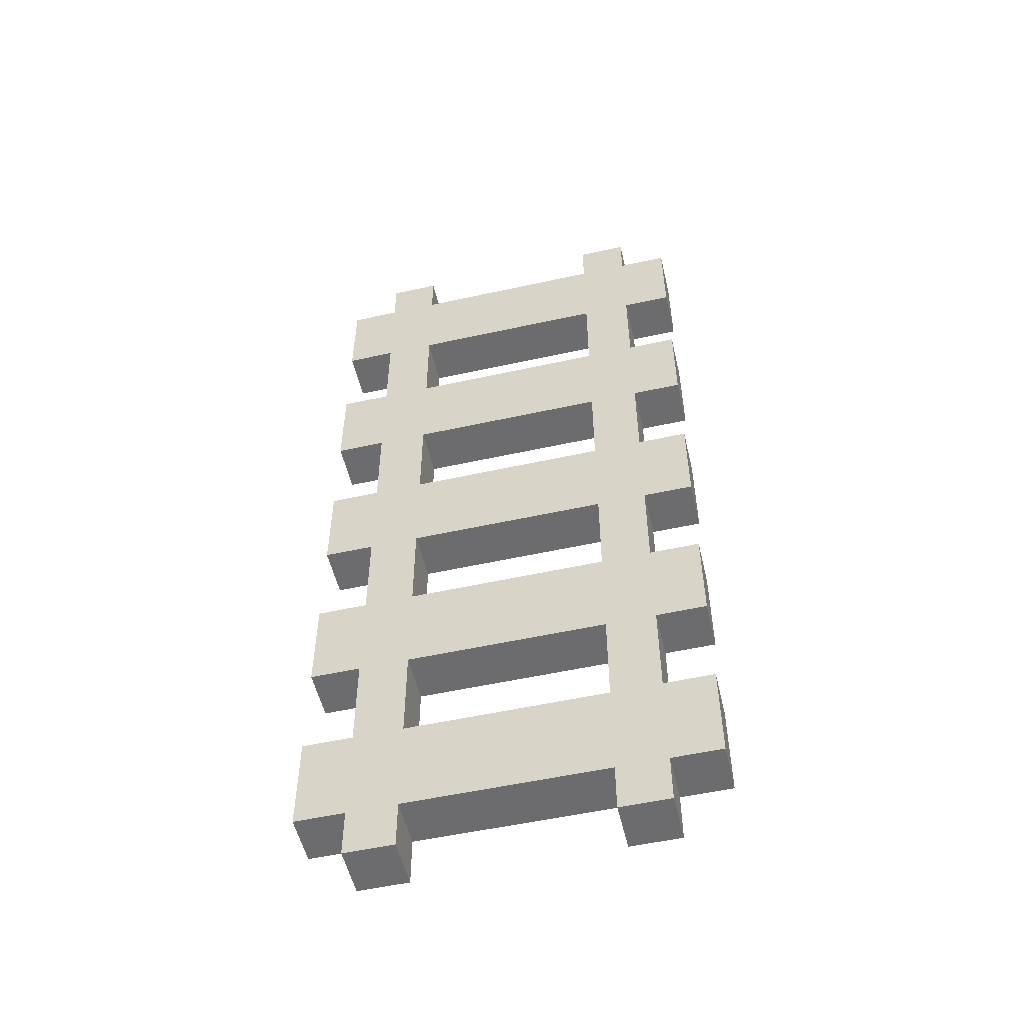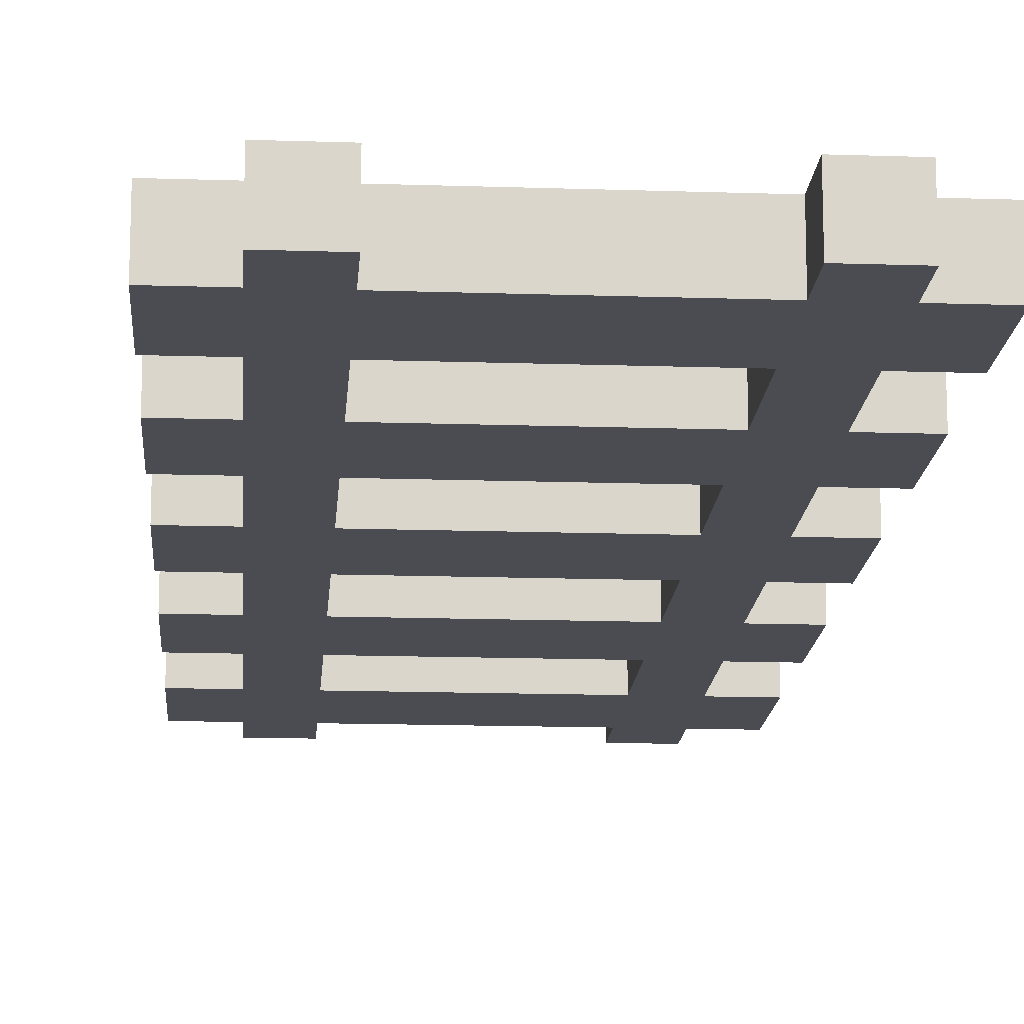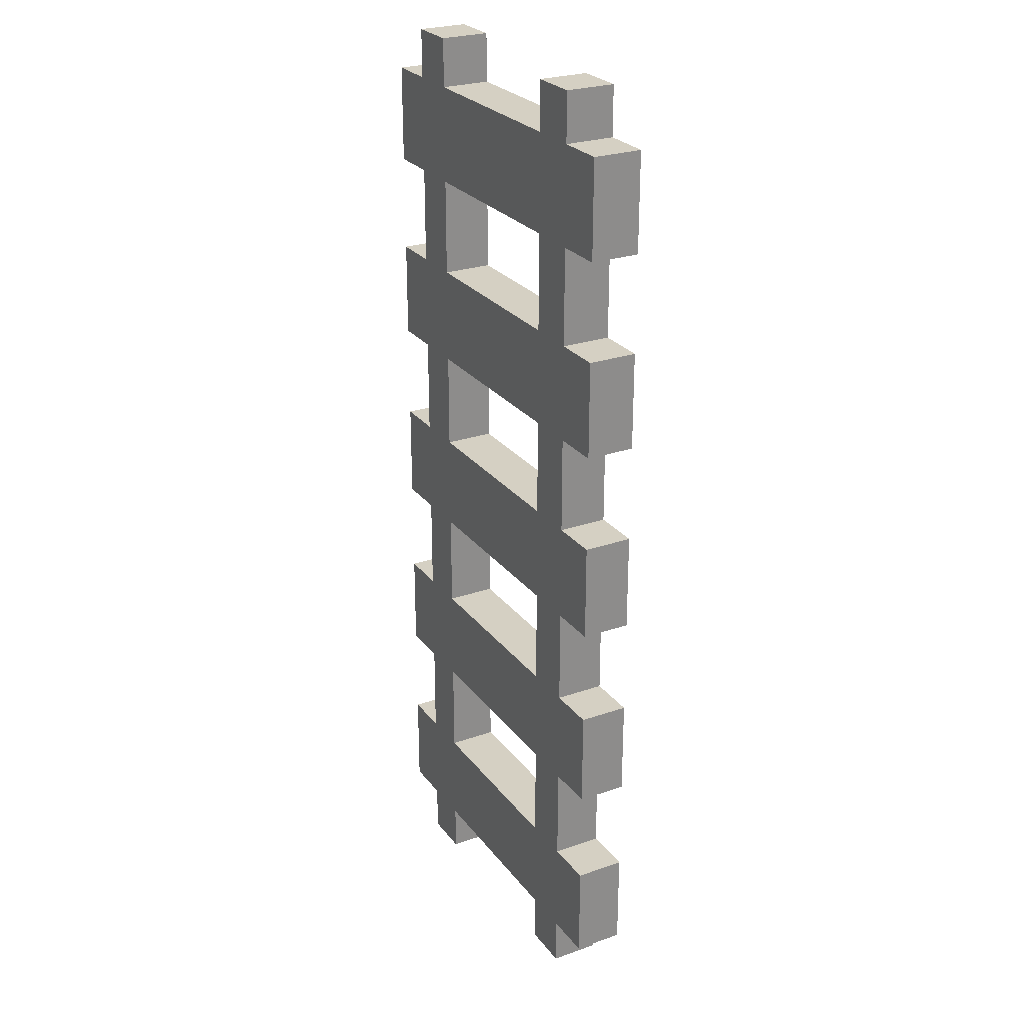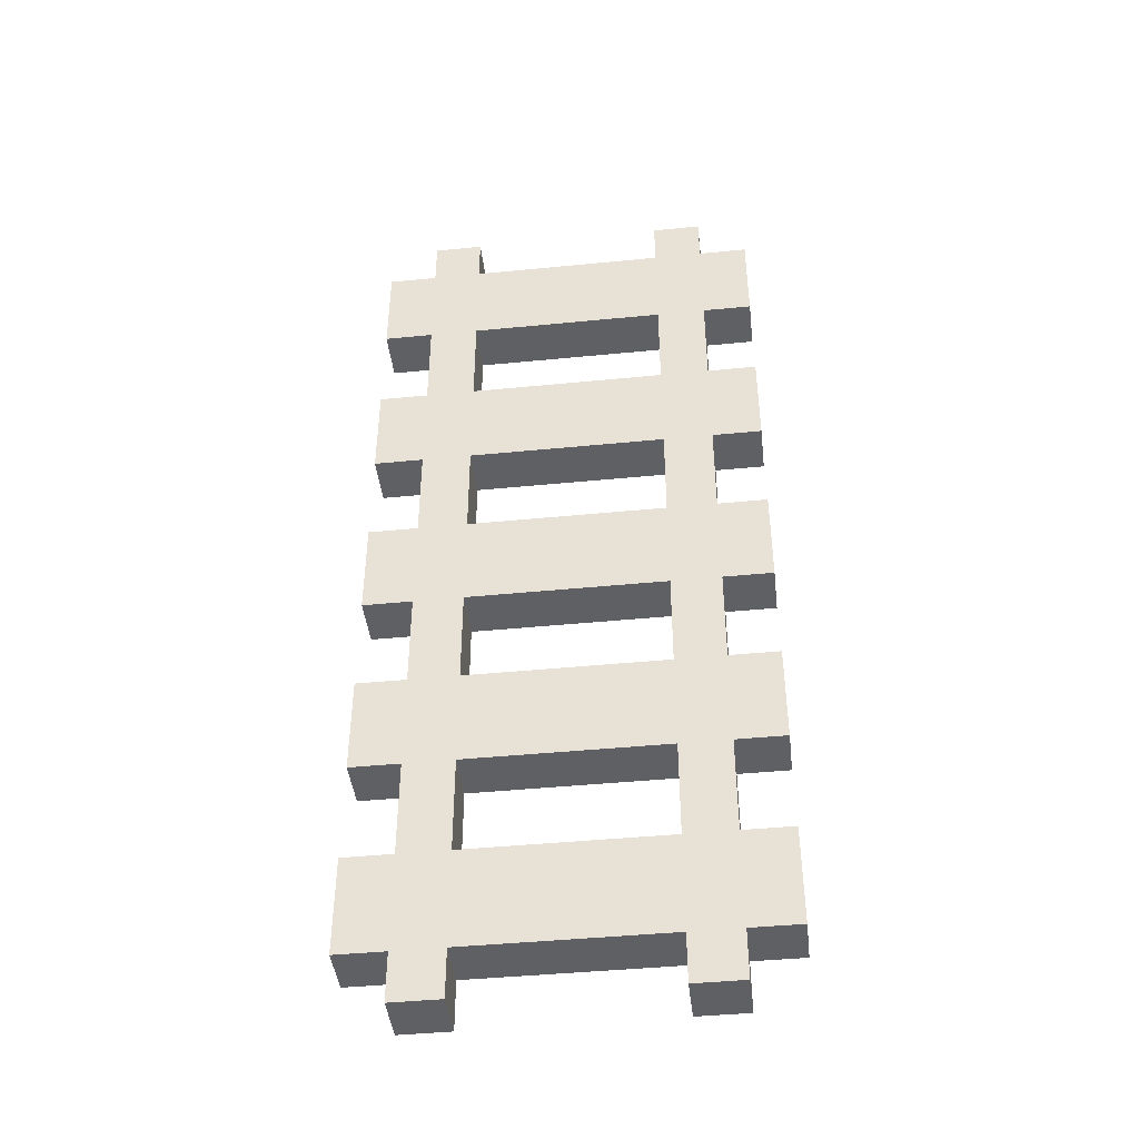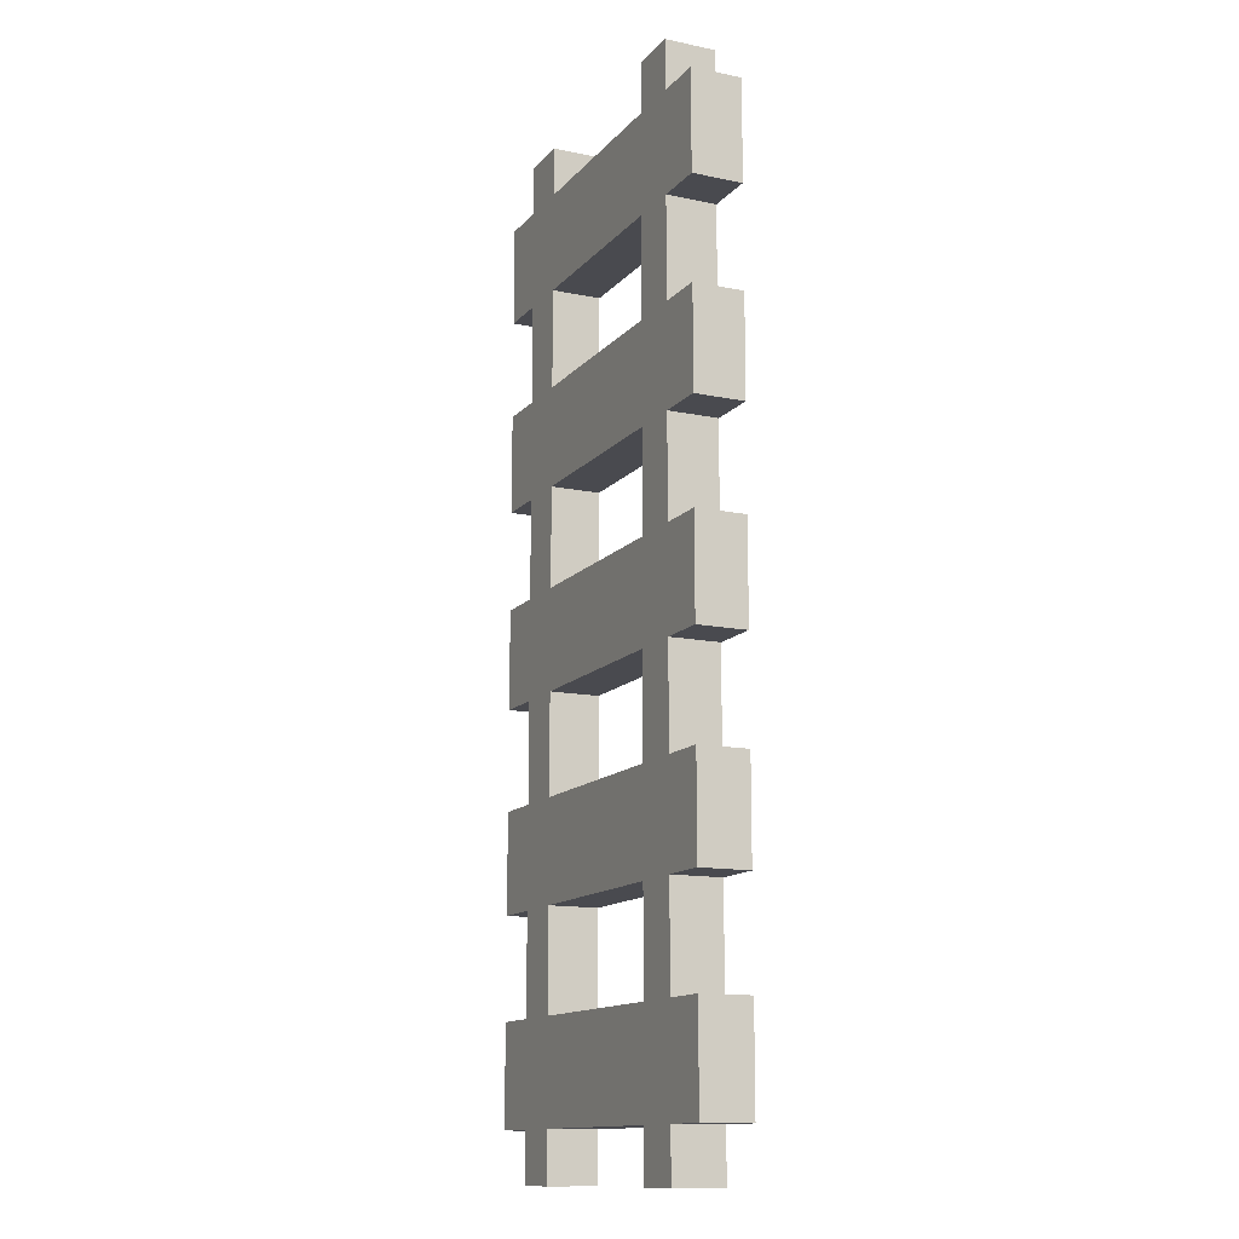
<metadata>
{"format":"obj","ext":"obj","renderer":"f3d","projection":"perspective","resolution":1024,"background":"white","views":[{"elev":-53.8,"azim":-166.8,"up":"+Z"},{"elev":-15.5,"azim":176.0,"up":"+Y"},{"elev":26.2,"azim":61.2,"up":"+Z"},{"elev":-43.8,"azim":-173.4,"up":"+Z"},{"elev":-13.5,"azim":64.9,"up":"+Z"}]}
</metadata>
<code>
o
v -0.4 0 1
v -0.4 0 0.8
v -0.4 0 0.6
v -0.4 0 0.4
v -0.4 0 0.2
v -0.4 0 0
v -0.4 0 -0.2
v -0.4 0 -0.4
v -0.4 0 -0.6
v -0.4 0 -0.8
v -0.4 0.1 1
v -0.4 0.1 0.8
v -0.4 0.1 0.6
v -0.4 0.1 0.4
v -0.4 0.1 0.2
v -0.4 0.1 0
v -0.4 0.1 -0.2
v -0.4 0.1 -0.4
v -0.4 0.1 -0.6
v -0.4 0.1 -0.8
v -0.3 0 1.1
v -0.3 0 1
v -0.3 0 0.8
v -0.3 0 0.6
v -0.3 0 0.4
v -0.3 0 0.2
v -0.3 0 0
v -0.3 0 -0.2
v -0.3 0 -0.4
v -0.3 0 -0.6
v -0.3 0 -0.8
v -0.3 0 -0.9
v -0.3 0.1 1.1
v -0.3 0.1 1
v -0.3 0.1 0.8
v -0.3 0.1 0.6
v -0.3 0.1 0.4
v -0.3 0.1 0.2
v -0.3 0.1 0
v -0.3 0.1 -0.2
v -0.3 0.1 -0.4
v -0.3 0.1 -0.6
v -0.3 0.1 -0.8
v -0.3 0.1 -0.9
v 0.2 0 1.1
v 0.2 0 1
v 0.2 0 0.8
v 0.2 0 0.6
v 0.2 0 0.4
v 0.2 0 0.2
v 0.2 0 0
v 0.2 0 -0.2
v 0.2 0 -0.4
v 0.2 0 -0.6
v 0.2 0 -0.8
v 0.2 0 -0.9
v 0.2 0.1 1.1
v 0.2 0.1 1
v 0.2 0.1 0.8
v 0.2 0.1 0.6
v 0.2 0.1 0.4
v 0.2 0.1 0.2
v 0.2 0.1 0
v 0.2 0.1 -0.2
v 0.2 0.1 -0.4
v 0.2 0.1 -0.6
v 0.2 0.1 -0.8
v 0.2 0.1 -0.9
v -0.2 0 1.1
v -0.2 0 1
v -0.2 0 0.8
v -0.2 0 0.6
v -0.2 0 0.4
v -0.2 0 0.2
v -0.2 0 0
v -0.2 0 -0.2
v -0.2 0 -0.4
v -0.2 0 -0.6
v -0.2 0 -0.8
v -0.2 0 -0.9
v -0.2 0.1 1.1
v -0.2 0.1 1
v -0.2 0.1 0.8
v -0.2 0.1 0.6
v -0.2 0.1 0.4
v -0.2 0.1 0.2
v -0.2 0.1 0
v -0.2 0.1 -0.2
v -0.2 0.1 -0.4
v -0.2 0.1 -0.6
v -0.2 0.1 -0.8
v -0.2 0.1 -0.9
v 0.3 0 1.1
v 0.3 0 1
v 0.3 0 0.8
v 0.3 0 0.6
v 0.3 0 0.4
v 0.3 0 0.2
v 0.3 0 0
v 0.3 0 -0.2
v 0.3 0 -0.4
v 0.3 0 -0.6
v 0.3 0 -0.8
v 0.3 0 -0.9
v 0.3 0.1 1.1
v 0.3 0.1 1
v 0.3 0.1 0.8
v 0.3 0.1 0.6
v 0.3 0.1 0.4
v 0.3 0.1 0.2
v 0.3 0.1 0
v 0.3 0.1 -0.2
v 0.3 0.1 -0.4
v 0.3 0.1 -0.6
v 0.3 0.1 -0.8
v 0.3 0.1 -0.9
v 0.4 0 1
v 0.4 0 0.8
v 0.4 0 0.6
v 0.4 0 0.4
v 0.4 0 0.2
v 0.4 0 0
v 0.4 0 -0.2
v 0.4 0 -0.4
v 0.4 0 -0.6
v 0.4 0 -0.8
v 0.4 0.1 1
v 0.4 0.1 0.8
v 0.4 0.1 0.6
v 0.4 0.1 0.4
v 0.4 0.1 0.2
v 0.4 0.1 0
v 0.4 0.1 -0.2
v 0.4 0.1 -0.4
v 0.4 0.1 -0.6
v 0.4 0.1 -0.8
v -0.3 0 1.1
v -0.3 0.1 1.1
v -0.2 0 1.1
v -0.2 0.1 1.1
v 0.2 0 1.1
v 0.2 0.1 1.1
v 0.3 0 1.1
v 0.3 0.1 1.1
v -0.4 0 1
v -0.4 0.1 1
v -0.3 0 1
v -0.3 0.1 1
v -0.2 0 1
v -0.2 0.1 1
v 0.2 0 1
v 0.2 0.1 1
v 0.3 0 1
v 0.3 0.1 1
v 0.4 0 1
v 0.4 0.1 1
v -0.4 0 0.6
v -0.4 0.1 0.6
v -0.3 0 0.6
v -0.3 0.1 0.6
v -0.2 0 0.6
v -0.2 0.1 0.6
v 0.2 0 0.6
v 0.2 0.1 0.6
v 0.3 0 0.6
v 0.3 0.1 0.6
v 0.4 0 0.6
v 0.4 0.1 0.6
v -0.4 0 0.2
v -0.4 0.1 0.2
v -0.3 0 0.2
v -0.3 0.1 0.2
v -0.2 0 0.2
v -0.2 0.1 0.2
v 0.2 0 0.2
v 0.2 0.1 0.2
v 0.3 0 0.2
v 0.3 0.1 0.2
v 0.4 0 0.2
v 0.4 0.1 0.2
v -0.4 0 -0.2
v -0.4 0.1 -0.2
v -0.3 0 -0.2
v -0.3 0.1 -0.2
v -0.2 0 -0.2
v -0.2 0.1 -0.2
v 0.2 0 -0.2
v 0.2 0.1 -0.2
v 0.3 0 -0.2
v 0.3 0.1 -0.2
v 0.4 0 -0.2
v 0.4 0.1 -0.2
v -0.4 0 -0.6
v -0.4 0.1 -0.6
v -0.3 0 -0.6
v -0.3 0.1 -0.6
v -0.2 0 -0.6
v -0.2 0.1 -0.6
v 0.2 0 -0.6
v 0.2 0.1 -0.6
v 0.3 0 -0.6
v 0.3 0.1 -0.6
v 0.4 0 -0.6
v 0.4 0.1 -0.6
v -0.4 0 0.8
v -0.4 0.1 0.8
v -0.3 0 0.8
v -0.3 0.1 0.8
v -0.2 0 0.8
v -0.2 0.1 0.8
v 0.2 0 0.8
v 0.2 0.1 0.8
v 0.3 0 0.8
v 0.3 0.1 0.8
v 0.4 0 0.8
v 0.4 0.1 0.8
v -0.4 0 0.4
v -0.4 0.1 0.4
v -0.3 0 0.4
v -0.3 0.1 0.4
v -0.2 0 0.4
v -0.2 0.1 0.4
v 0.2 0 0.4
v 0.2 0.1 0.4
v 0.3 0 0.4
v 0.3 0.1 0.4
v 0.4 0 0.4
v 0.4 0.1 0.4
v -0.4 0 0
v -0.4 0.1 0
v -0.3 0 0
v -0.3 0.1 0
v -0.2 0 0
v -0.2 0.1 0
v 0.2 0 0
v 0.2 0.1 0
v 0.3 0 0
v 0.3 0.1 0
v 0.4 0 0
v 0.4 0.1 0
v -0.4 0 -0.4
v -0.4 0.1 -0.4
v -0.3 0 -0.4
v -0.3 0.1 -0.4
v -0.2 0 -0.4
v -0.2 0.1 -0.4
v 0.2 0 -0.4
v 0.2 0.1 -0.4
v 0.3 0 -0.4
v 0.3 0.1 -0.4
v 0.4 0 -0.4
v 0.4 0.1 -0.4
v -0.4 0 -0.8
v -0.4 0.1 -0.8
v -0.3 0 -0.8
v -0.3 0.1 -0.8
v -0.2 0 -0.8
v -0.2 0.1 -0.8
v 0.2 0 -0.8
v 0.2 0.1 -0.8
v 0.3 0 -0.8
v 0.3 0.1 -0.8
v 0.4 0 -0.8
v 0.4 0.1 -0.8
v -0.3 0 -0.9
v -0.3 0.1 -0.9
v -0.2 0 -0.9
v -0.2 0.1 -0.9
v 0.2 0 -0.9
v 0.2 0.1 -0.9
v 0.3 0 -0.9
v 0.3 0.1 -0.9
v -0.3 0 1.1
v -0.2 0 1.1
v 0.2 0 1.1
v 0.3 0 1.1
v -0.4 0 1
v -0.3 0 1
v -0.2 0 1
v 0.2 0 1
v 0.3 0 1
v 0.4 0 1
v -0.4 0 0.8
v -0.3 0 0.8
v -0.2 0 0.8
v 0.2 0 0.8
v 0.3 0 0.8
v 0.4 0 0.8
v -0.4 0 0.6
v -0.3 0 0.6
v -0.2 0 0.6
v 0.2 0 0.6
v 0.3 0 0.6
v 0.4 0 0.6
v -0.4 0 0.4
v -0.3 0 0.4
v -0.2 0 0.4
v 0.2 0 0.4
v 0.3 0 0.4
v 0.4 0 0.4
v -0.4 0 0.2
v -0.3 0 0.2
v -0.2 0 0.2
v 0.2 0 0.2
v 0.3 0 0.2
v 0.4 0 0.2
v -0.4 0 0
v -0.3 0 0
v -0.2 0 0
v 0.2 0 0
v 0.3 0 0
v 0.4 0 0
v -0.4 0 -0.2
v -0.3 0 -0.2
v -0.2 0 -0.2
v 0.2 0 -0.2
v 0.3 0 -0.2
v 0.4 0 -0.2
v -0.4 0 -0.4
v -0.3 0 -0.4
v -0.2 0 -0.4
v 0.2 0 -0.4
v 0.3 0 -0.4
v 0.4 0 -0.4
v -0.4 0 -0.6
v -0.3 0 -0.6
v -0.2 0 -0.6
v 0.2 0 -0.6
v 0.3 0 -0.6
v 0.4 0 -0.6
v -0.4 0 -0.8
v -0.3 0 -0.8
v -0.2 0 -0.8
v 0.2 0 -0.8
v 0.3 0 -0.8
v 0.4 0 -0.8
v -0.3 0 -0.9
v -0.2 0 -0.9
v 0.2 0 -0.9
v 0.3 0 -0.9
v -0.3 0.1 1.1
v -0.2 0.1 1.1
v 0.2 0.1 1.1
v 0.3 0.1 1.1
v -0.4 0.1 1
v -0.3 0.1 1
v -0.2 0.1 1
v 0.2 0.1 1
v 0.3 0.1 1
v 0.4 0.1 1
v -0.4 0.1 0.8
v -0.3 0.1 0.8
v -0.2 0.1 0.8
v 0.2 0.1 0.8
v 0.3 0.1 0.8
v 0.4 0.1 0.8
v -0.4 0.1 0.6
v -0.3 0.1 0.6
v -0.2 0.1 0.6
v 0.2 0.1 0.6
v 0.3 0.1 0.6
v 0.4 0.1 0.6
v -0.4 0.1 0.4
v -0.3 0.1 0.4
v -0.2 0.1 0.4
v 0.2 0.1 0.4
v 0.3 0.1 0.4
v 0.4 0.1 0.4
v -0.4 0.1 0.2
v -0.3 0.1 0.2
v -0.2 0.1 0.2
v 0.2 0.1 0.2
v 0.3 0.1 0.2
v 0.4 0.1 0.2
v -0.4 0.1 0
v -0.3 0.1 0
v -0.2 0.1 0
v 0.2 0.1 0
v 0.3 0.1 0
v 0.4 0.1 0
v -0.4 0.1 -0.2
v -0.3 0.1 -0.2
v -0.2 0.1 -0.2
v 0.2 0.1 -0.2
v 0.3 0.1 -0.2
v 0.4 0.1 -0.2
v -0.4 0.1 -0.4
v -0.3 0.1 -0.4
v -0.2 0.1 -0.4
v 0.2 0.1 -0.4
v 0.3 0.1 -0.4
v 0.4 0.1 -0.4
v -0.4 0.1 -0.6
v -0.3 0.1 -0.6
v -0.2 0.1 -0.6
v 0.2 0.1 -0.6
v 0.3 0.1 -0.6
v 0.4 0.1 -0.6
v -0.4 0.1 -0.8
v -0.3 0.1 -0.8
v -0.2 0.1 -0.8
v 0.2 0.1 -0.8
v 0.3 0.1 -0.8
v 0.4 0.1 -0.8
v -0.3 0.1 -0.9
v -0.2 0.1 -0.9
v 0.2 0.1 -0.9
v 0.3 0.1 -0.9
f 11 2 1
f 12 2 11
f 13 4 3
f 14 4 13
f 15 6 5
f 16 6 15
f 17 8 7
f 18 8 17
f 19 10 9
f 20 10 19
f 33 22 21
f 34 22 33
f 35 24 23
f 36 24 35
f 37 26 25
f 38 26 37
f 39 28 27
f 40 28 39
f 41 30 29
f 42 30 41
f 43 32 31
f 44 32 43
f 57 46 45
f 58 46 57
f 59 48 47
f 60 48 59
f 61 50 49
f 62 50 61
f 63 52 51
f 64 52 63
f 65 54 53
f 66 54 65
f 67 56 55
f 68 56 67
f 69 70 81
f 81 70 82
f 71 72 83
f 83 72 84
f 73 74 85
f 85 74 86
f 75 76 87
f 87 76 88
f 77 78 89
f 89 78 90
f 79 80 91
f 91 80 92
f 93 94 105
f 105 94 106
f 95 96 107
f 107 96 108
f 97 98 109
f 109 98 110
f 99 100 111
f 111 100 112
f 101 102 113
f 113 102 114
f 103 104 115
f 115 104 116
f 117 118 127
f 127 118 128
f 119 120 129
f 129 120 130
f 121 122 131
f 131 122 132
f 123 124 133
f 133 124 134
f 125 126 135
f 135 126 136
f 139 138 137
f 140 138 139
f 143 142 141
f 144 142 143
f 147 146 145
f 148 146 147
f 151 150 149
f 152 150 151
f 155 154 153
f 156 154 155
f 159 158 157
f 160 158 159
f 163 162 161
f 164 162 163
f 167 166 165
f 168 166 167
f 171 170 169
f 172 170 171
f 175 174 173
f 176 174 175
f 179 178 177
f 180 178 179
f 183 182 181
f 184 182 183
f 187 186 185
f 188 186 187
f 191 190 189
f 192 190 191
f 195 194 193
f 196 194 195
f 199 198 197
f 200 198 199
f 203 202 201
f 204 202 203
f 205 206 207
f 207 206 208
f 209 210 211
f 211 210 212
f 213 214 215
f 215 214 216
f 217 218 219
f 219 218 220
f 221 222 223
f 223 222 224
f 225 226 227
f 227 226 228
f 229 230 231
f 231 230 232
f 233 234 235
f 235 234 236
f 237 238 239
f 239 238 240
f 241 242 243
f 243 242 244
f 245 246 247
f 247 246 248
f 249 250 251
f 251 250 252
f 253 254 255
f 255 254 256
f 257 258 259
f 259 258 260
f 261 262 263
f 263 262 264
f 265 266 267
f 267 266 268
f 269 270 271
f 271 270 272
f 278 274 273
f 279 274 278
f 280 276 275
f 281 276 280
f 283 278 277
f 284 279 278
f 284 278 283
f 285 280 279
f 285 279 284
f 286 281 280
f 286 280 285
f 287 282 281
f 287 281 286
f 288 282 287
f 290 285 284
f 291 285 290
f 292 287 286
f 293 287 292
f 295 290 289
f 296 291 290
f 296 290 295
f 297 292 291
f 297 291 296
f 298 293 292
f 298 292 297
f 299 294 293
f 299 293 298
f 300 294 299
f 302 297 296
f 303 297 302
f 304 299 298
f 305 299 304
f 307 302 301
f 308 303 302
f 308 302 307
f 309 304 303
f 309 303 308
f 310 305 304
f 310 304 309
f 311 306 305
f 311 305 310
f 312 306 311
f 314 309 308
f 315 309 314
f 316 311 310
f 317 311 316
f 319 314 313
f 320 315 314
f 320 314 319
f 321 316 315
f 321 315 320
f 322 317 316
f 322 316 321
f 323 318 317
f 323 317 322
f 324 318 323
f 326 321 320
f 327 321 326
f 328 323 322
f 329 323 328
f 331 326 325
f 332 327 326
f 332 326 331
f 333 328 327
f 333 327 332
f 334 329 328
f 334 328 333
f 335 330 329
f 335 329 334
f 336 330 335
f 337 333 332
f 338 333 337
f 339 335 334
f 340 335 339
f 341 342 346
f 346 342 347
f 343 344 348
f 348 344 349
f 345 346 351
f 346 347 352
f 351 346 352
f 347 348 353
f 352 347 353
f 348 349 354
f 353 348 354
f 349 350 355
f 354 349 355
f 355 350 356
f 352 353 358
f 358 353 359
f 354 355 360
f 360 355 361
f 357 358 363
f 358 359 364
f 363 358 364
f 359 360 365
f 364 359 365
f 360 361 366
f 365 360 366
f 361 362 367
f 366 361 367
f 367 362 368
f 364 365 370
f 370 365 371
f 366 367 372
f 372 367 373
f 369 370 375
f 370 371 376
f 375 370 376
f 371 372 377
f 376 371 377
f 372 373 378
f 377 372 378
f 373 374 379
f 378 373 379
f 379 374 380
f 376 377 382
f 382 377 383
f 378 379 384
f 384 379 385
f 381 382 387
f 382 383 388
f 387 382 388
f 383 384 389
f 388 383 389
f 384 385 390
f 389 384 390
f 385 386 391
f 390 385 391
f 391 386 392
f 388 389 394
f 394 389 395
f 390 391 396
f 396 391 397
f 393 394 399
f 394 395 400
f 399 394 400
f 395 396 401
f 400 395 401
f 396 397 402
f 401 396 402
f 397 398 403
f 402 397 403
f 403 398 404
f 400 401 405
f 405 401 406
f 402 403 407
f 407 403 408

</code>
